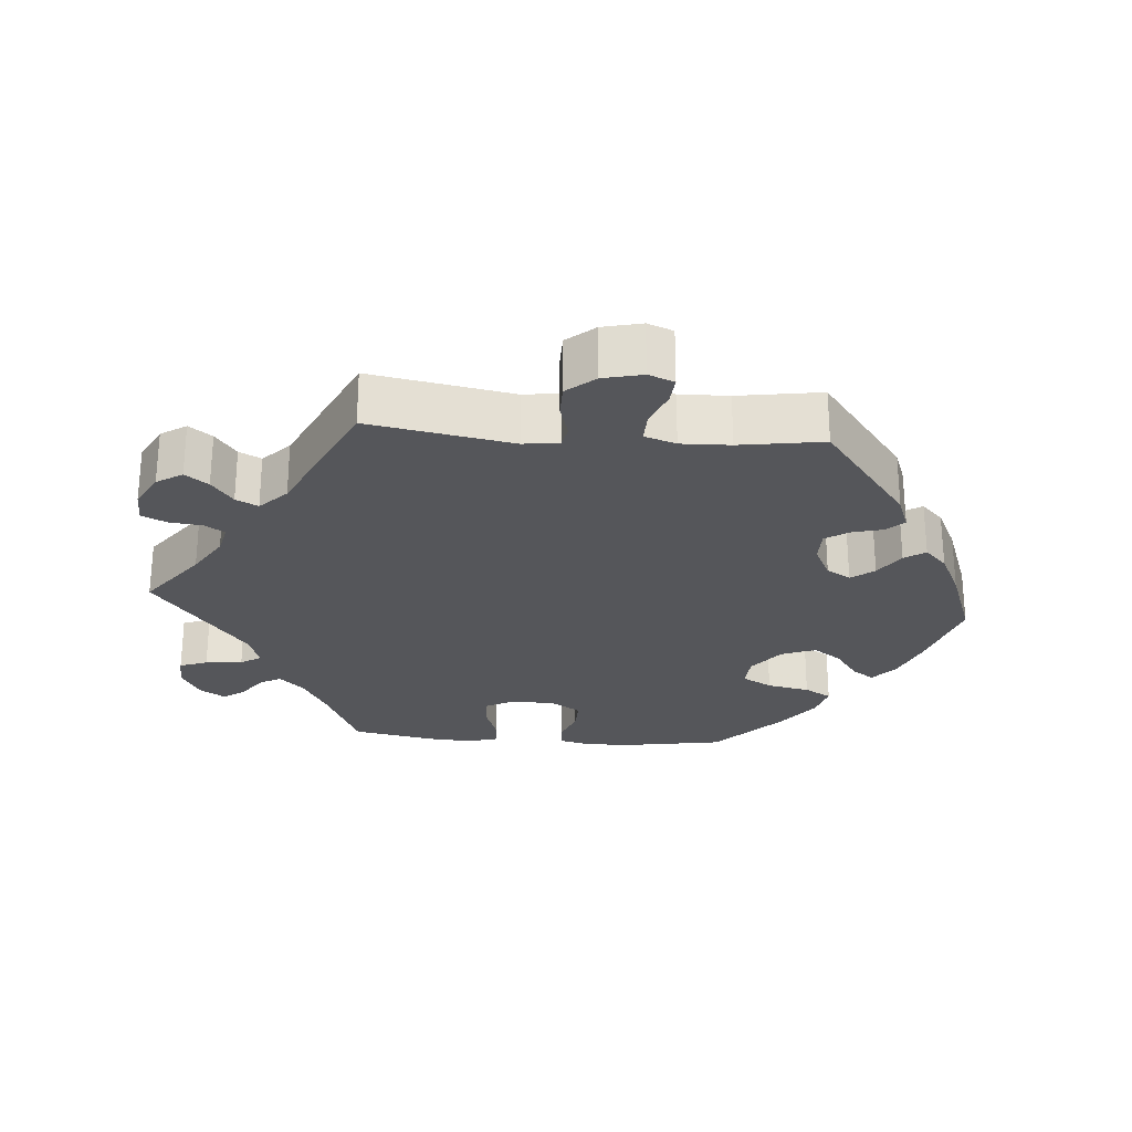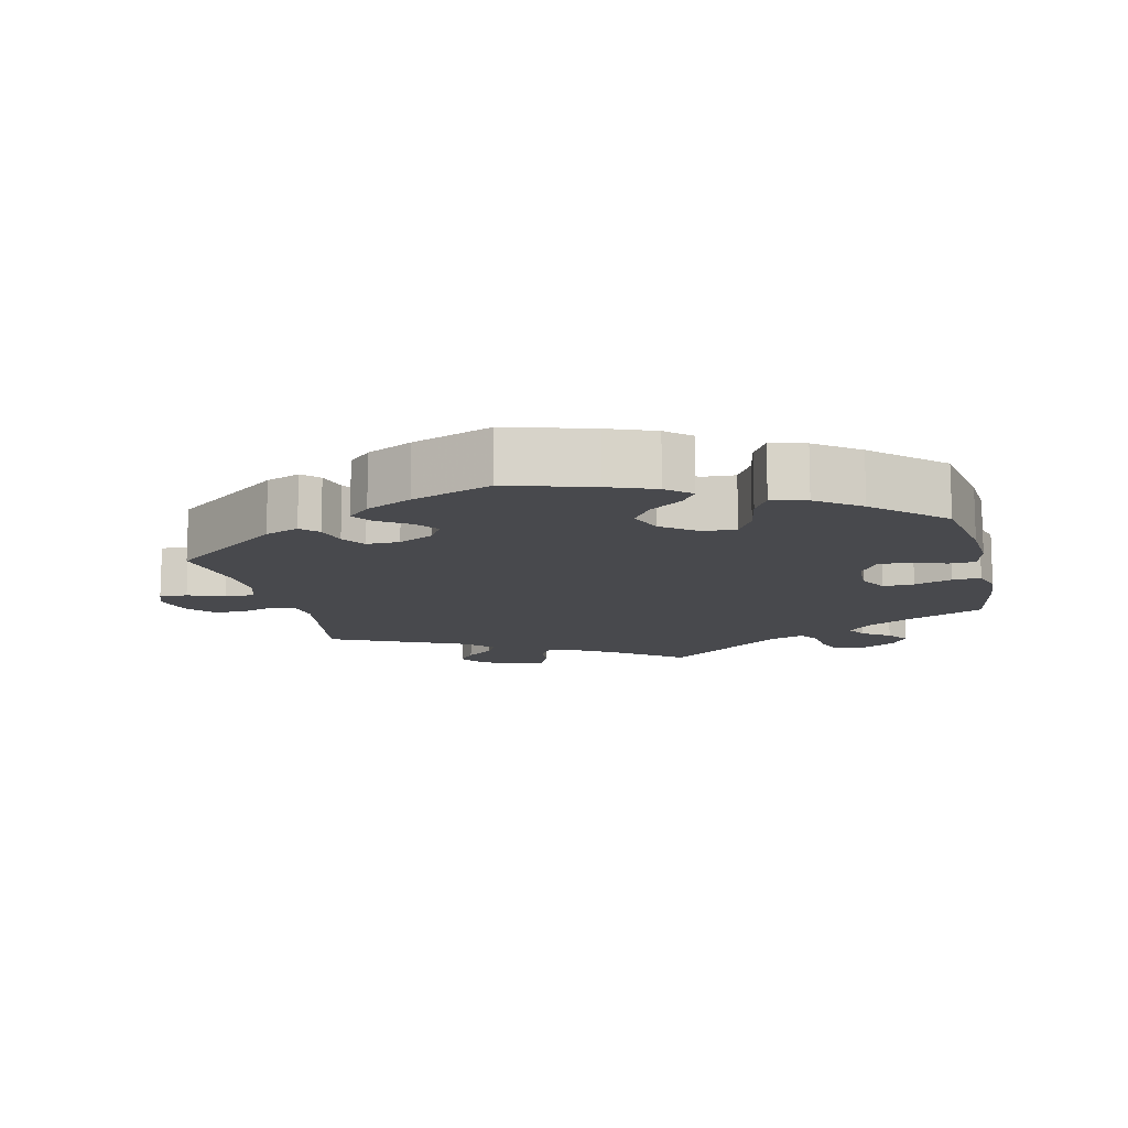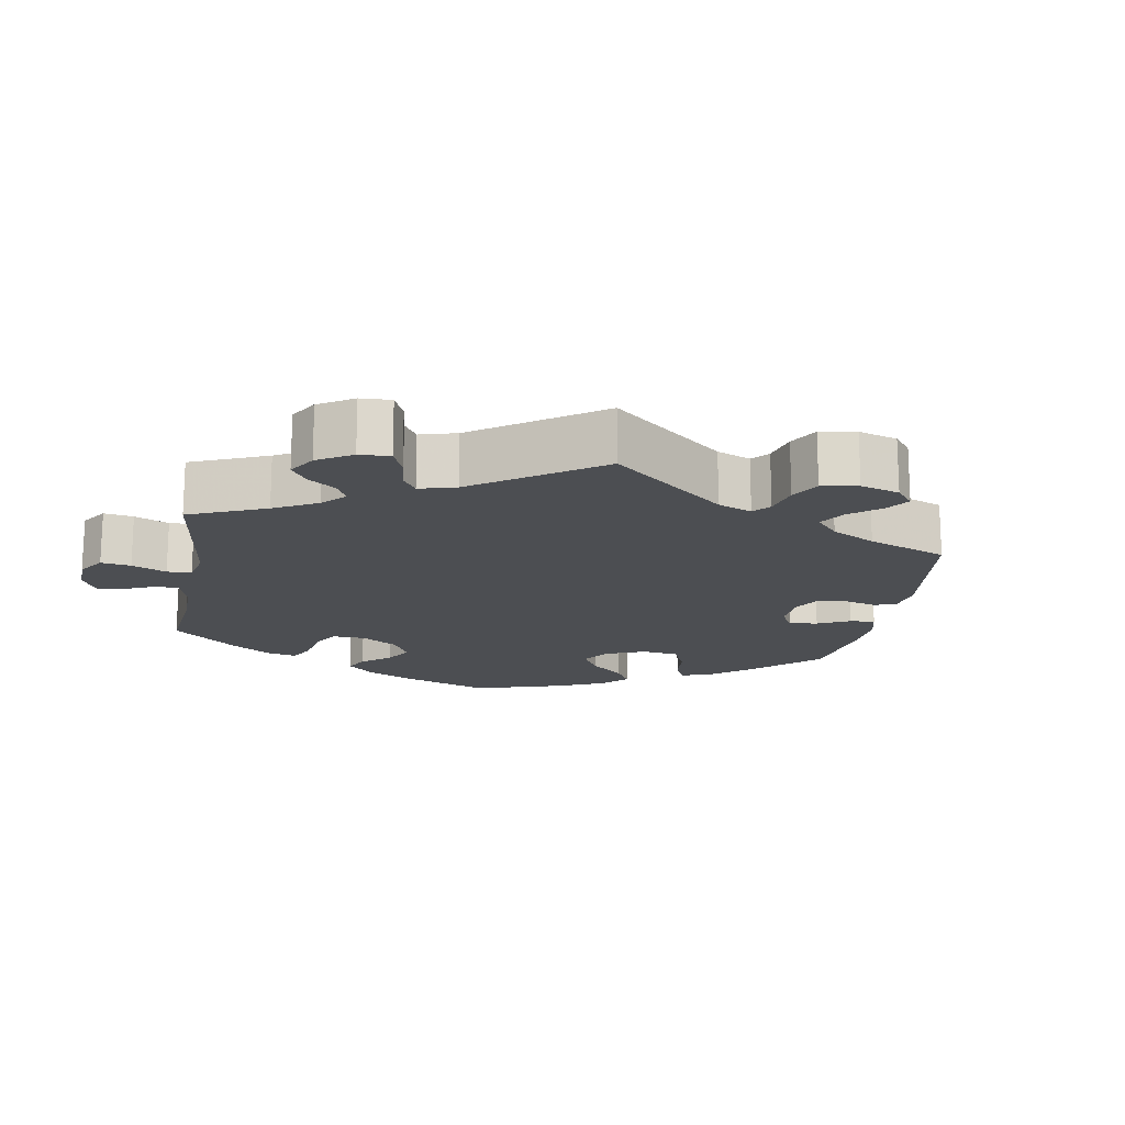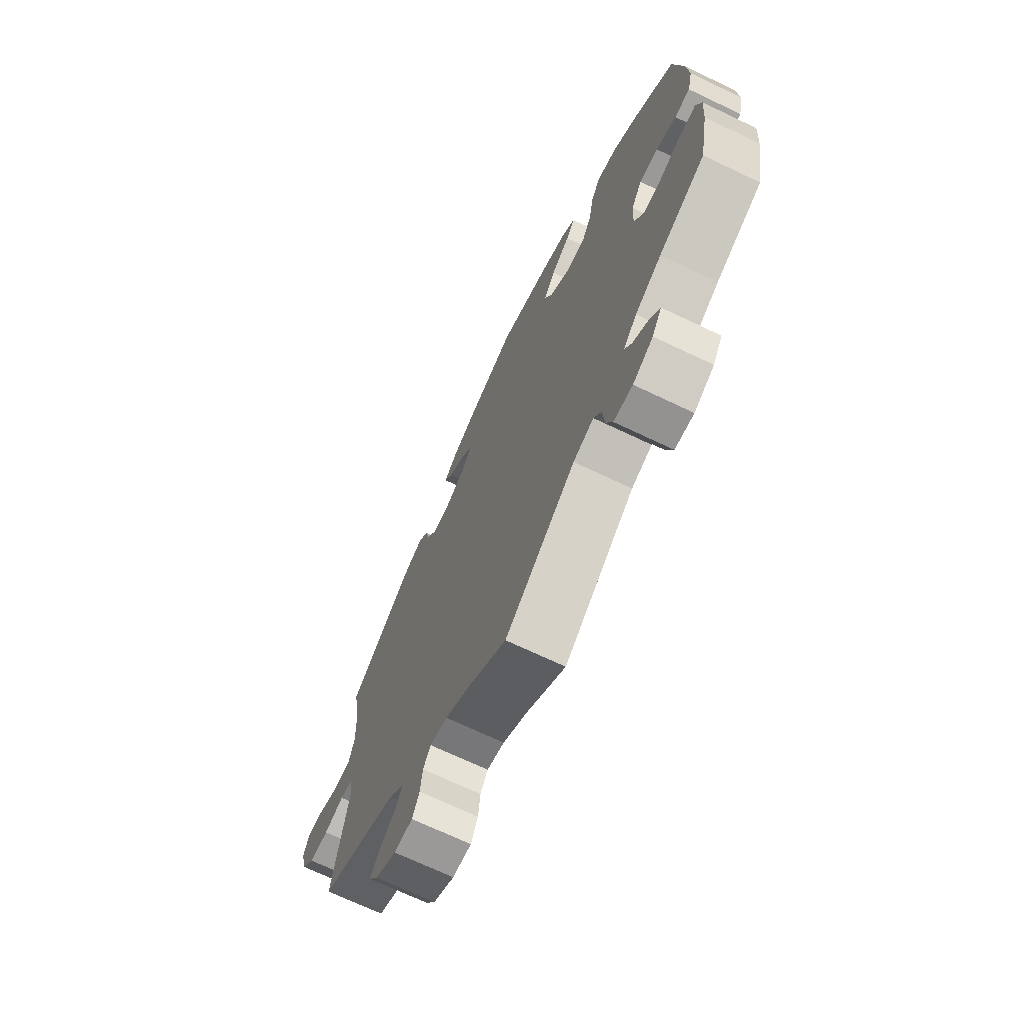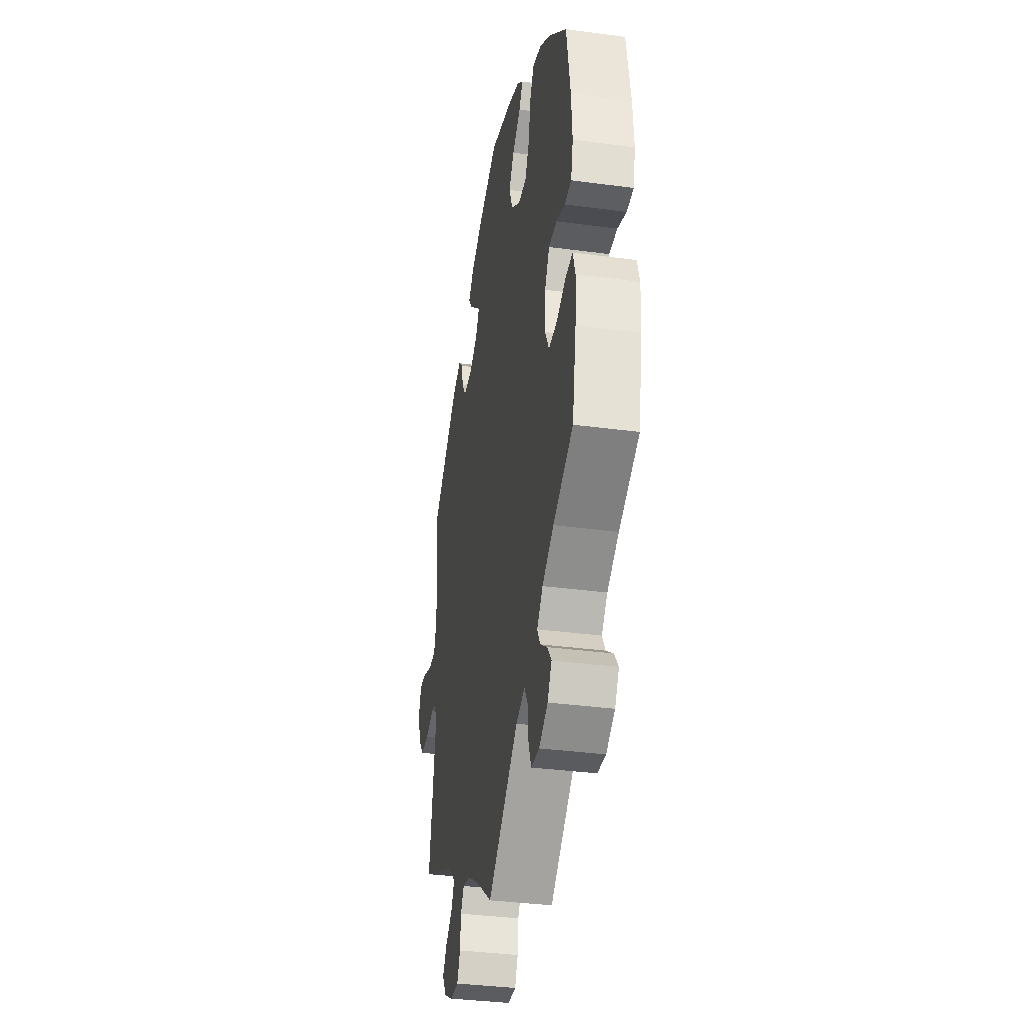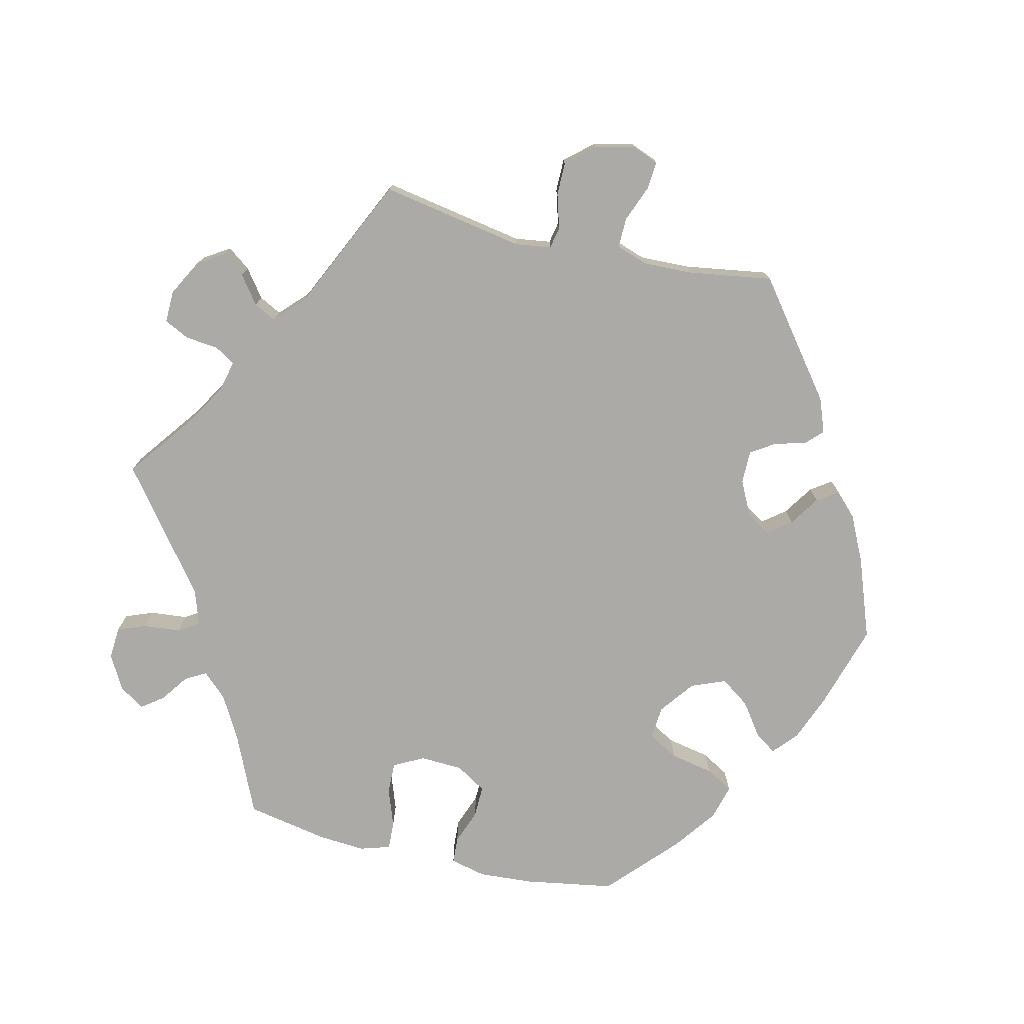
<metadata>
{"format":"obj","ext":"obj","renderer":"f3d","projection":"perspective","resolution":1024,"background":"white","views":[{"elev":-26.0,"azim":-94.6,"up":"+Y"},{"elev":-12.5,"azim":13.6,"up":"+Y"},{"elev":-16.6,"azim":-130.1,"up":"+Y"},{"elev":-70.1,"azim":64.5,"up":"+Z"},{"elev":-35.7,"azim":80.0,"up":"+Z"},{"elev":-75.8,"azim":-103.2,"up":"+Y"}]}
</metadata>
<code>
v -0.343 0.07 0.41
v -0.295 0.07 0.428
v -0.272 0.07 0.405
v -0.261 0.07 0.362
v -0.239 0.07 0.328
v -0.193 0.07 0.328
v -0.144 0.07 0.352
v -0.123 0.07 0.386
v -0.148 0.07 0.418
v -0.19 0.07 0.446
v -0.21 0.07 0.475
v -0.178 0.07 0.506
v -0.114 0.07 0.537
v -0.001 0.07 0.578
v 0.118 0.07 0.542
v 0.184 0.07 0.516
v 0.218 0.07 0.486
v 0.197 0.07 0.456
v 0.151 0.07 0.423
v 0.123 0.07 0.383
v 0.142 0.07 0.335
v 0.191 0.07 0.298
v 0.237 0.07 0.295
v 0.261 0.07 0.337
v 0.273 0.07 0.397
v 0.295 0.07 0.435
v 0.344 0.07 0.422
v 0.405 0.07 0.377
v 0.5 0.07 0.289
v 0.521 0.07 0.164
v 0.526 0.07 0.088
v 0.514 0.07 0.038
v 0.477 0.07 0.036
v 0.429 0.07 0.054
v 0.384 0.07 0.055
v 0.358 0.07 0.013
v 0.355 0.07 -0.047
v 0.377 0.07 -0.089
v 0.421 0.07 -0.088
v 0.474 0.07 -0.069
v 0.514 0.07 -0.067
v 0.527 0.07 -0.109
v 0.522 0.07 -0.175
v 0.5 0.07 -0.289
v 0.39 0.07 -0.338
v 0.327 0.07 -0.373
v 0.295 0.07 -0.407
v 0.311 0.07 -0.436
v 0.35 0.07 -0.464
v 0.372 0.07 -0.494
v 0.349 0.07 -0.53
v 0.301 0.07 -0.556
v 0.256 0.07 -0.553
v 0.241 0.07 -0.514
v 0.236 0.07 -0.462
v 0.218 0.07 -0.433
v 0.169 0.07 -0.449
v 0 0.07 -0.578
v -0.093 0.07 -0.508
v -0.152 0.07 -0.472
v -0.194 0.07 -0.462
v -0.212 0.07 -0.49
v -0.217 0.07 -0.536
v -0.234 0.07 -0.571
v -0.279 0.07 -0.57
v -0.329 0.07 -0.543
v -0.352 0.07 -0.507
v -0.328 0.07 -0.475
v -0.289 0.07 -0.446
v -0.273 0.07 -0.415
v -0.311 0.07 -0.378
v -0.501 0.07 -0.289
v -0.465 0.07 -0.089
v -0.472 0.07 -0.039
v -0.502 0.07 -0.033
v -0.55 0.07 -0.047
v -0.596 0.07 -0.047
v -0.629 0.07 -0.008
v -0.642 0.07 0.047
v -0.628 0.07 0.083
v -0.589 0.07 0.08
v -0.538 0.07 0.06
v -0.496 0.07 0.059
v -0.481 0.07 0.103
v -0.483 0.07 0.172
v -0.501 0.07 0.289
v -0.343 0 0.41
v -0.295 0 0.428
v -0.272 0 0.405
v -0.261 0 0.362
v -0.239 0 0.328
v -0.193 0 0.328
v -0.144 0 0.352
v -0.123 0 0.386
v -0.148 0 0.418
v -0.19 0 0.446
v -0.21 0 0.475
v -0.178 0 0.506
v -0.114 0 0.537
v -0.001 0 0.578
v 0.118 0 0.542
v 0.184 0 0.516
v 0.218 0 0.486
v 0.197 0 0.456
v 0.151 0 0.423
v 0.123 0 0.383
v 0.142 0 0.335
v 0.191 0 0.298
v 0.237 0 0.295
v 0.261 0 0.337
v 0.273 0 0.397
v 0.295 0 0.435
v 0.344 0 0.422
v 0.405 0 0.377
v 0.5 0 0.289
v 0.521 0 0.164
v 0.526 0 0.088
v 0.514 0 0.038
v 0.477 0 0.036
v 0.429 0 0.054
v 0.384 0 0.055
v 0.358 0 0.013
v 0.355 0 -0.047
v 0.377 0 -0.089
v 0.421 0 -0.088
v 0.474 0 -0.069
v 0.514 0 -0.067
v 0.527 0 -0.109
v 0.522 0 -0.175
v 0.5 0 -0.289
v 0.39 0 -0.338
v 0.327 0 -0.373
v 0.295 0 -0.407
v 0.311 0 -0.436
v 0.35 0 -0.464
v 0.372 0 -0.494
v 0.349 0 -0.53
v 0.301 0 -0.556
v 0.256 0 -0.553
v 0.241 0 -0.514
v 0.236 0 -0.462
v 0.218 0 -0.433
v 0.169 0 -0.449
v 0 0 -0.578
v -0.093 0 -0.508
v -0.152 0 -0.472
v -0.194 0 -0.462
v -0.212 0 -0.49
v -0.217 0 -0.536
v -0.234 0 -0.571
v -0.279 0 -0.57
v -0.329 0 -0.543
v -0.352 0 -0.507
v -0.328 0 -0.475
v -0.289 0 -0.446
v -0.273 0 -0.415
v -0.311 0 -0.378
v -0.501 0 -0.289
v -0.465 0 -0.089
v -0.472 0 -0.039
v -0.502 0 -0.033
v -0.55 0 -0.047
v -0.596 0 -0.047
v -0.629 0 -0.008
v -0.642 0 0.047
v -0.628 0 0.083
v -0.589 0 0.08
v -0.538 0 0.06
v -0.496 0 0.059
v -0.481 0 0.103
v -0.483 0 0.172
v -0.501 0 0.289
f 85 86 1 2
f 84 85 2 3
f 83 84 3 4
f 79 80 81 82
f 79 82 83
f 78 79 83
f 75 76 77 78
f 75 78 83
f 74 75 83 4
f 71 72 73
f 70 71 73 74
f 66 67 68 69
f 66 69 70
f 65 66 70
f 62 63 64 65
f 61 62 65 70
f 60 61 70 74
f 57 58 59
f 56 57 59 60
f 52 53 54 55
f 52 55 56
f 51 52 56
f 48 49 50 51
f 47 48 51 56
f 46 47 56 60
f 42 43 44 45
f 39 40 41 42
f 38 39 42 45
f 37 38 45 46
f 31 32 33 34
f 31 34 35
f 30 31 35
f 29 30 35
f 28 29 35 36
f 24 25 26 27
f 23 24 27 28
f 16 17 18 19
f 16 19 20
f 15 16 20
f 14 15 20
f 13 14 20 21
f 9 10 11 12
f 8 9 12 13
f 60 74 4 5
f 36 37 46 60
f 23 28 36 60
f 22 23 60
f 21 22 60
f 8 13 21 60
f 7 8 60
f 6 7 60
f 5 6 60
f 88 87 172 171
f 89 88 171 170
f 90 89 170 169
f 168 167 166 165
f 169 168 165
f 169 165 164
f 164 163 162 161
f 169 164 161
f 90 169 161 160
f 159 158 157
f 160 159 157 156
f 155 154 153 152
f 156 155 152
f 156 152 151
f 151 150 149 148
f 156 151 148 147
f 160 156 147 146
f 145 144 143
f 146 145 143 142
f 141 140 139 138
f 142 141 138
f 142 138 137
f 137 136 135 134
f 142 137 134 133
f 146 142 133 132
f 131 130 129 128
f 128 127 126 125
f 131 128 125 124
f 132 131 124 123
f 120 119 118 117
f 121 120 117
f 121 117 116
f 121 116 115
f 122 121 115 114
f 113 112 111 110
f 114 113 110 109
f 105 104 103 102
f 106 105 102
f 106 102 101
f 106 101 100
f 107 106 100 99
f 98 97 96 95
f 99 98 95 94
f 91 90 160 146
f 146 132 123 122
f 146 122 114 109
f 146 109 108
f 146 108 107
f 146 107 99 94
f 146 94 93
f 146 93 92
f 146 92 91
f 1 87 88 2
f 2 88 89 3
f 3 89 90 4
f 4 90 91 5
f 5 91 92 6
f 6 92 93 7
f 7 93 94 8
f 8 94 95 9
f 9 95 96 10
f 10 96 97 11
f 11 97 98 12
f 12 98 99 13
f 13 99 100 14
f 14 100 101 15
f 15 101 102 16
f 16 102 103 17
f 17 103 104 18
f 18 104 105 19
f 19 105 106 20
f 20 106 107 21
f 21 107 108 22
f 22 108 109 23
f 23 109 110 24
f 24 110 111 25
f 25 111 112 26
f 26 112 113 27
f 27 113 114 28
f 28 114 115 29
f 29 115 116 30
f 30 116 117 31
f 31 117 118 32
f 32 118 119 33
f 33 119 120 34
f 34 120 121 35
f 35 121 122 36
f 36 122 123 37
f 37 123 124 38
f 38 124 125 39
f 39 125 126 40
f 40 126 127 41
f 41 127 128 42
f 42 128 129 43
f 43 129 130 44
f 44 130 131 45
f 45 131 132 46
f 46 132 133 47
f 47 133 134 48
f 48 134 135 49
f 49 135 136 50
f 50 136 137 51
f 51 137 138 52
f 52 138 139 53
f 53 139 140 54
f 54 140 141 55
f 55 141 142 56
f 56 142 143 57
f 57 143 144 58
f 58 144 145 59
f 59 145 146 60
f 60 146 147 61
f 61 147 148 62
f 62 148 149 63
f 63 149 150 64
f 64 150 151 65
f 65 151 152 66
f 66 152 153 67
f 67 153 154 68
f 68 154 155 69
f 69 155 156 70
f 70 156 157 71
f 71 157 158 72
f 72 158 159 73
f 73 159 160 74
f 74 160 161 75
f 75 161 162 76
f 76 162 163 77
f 77 163 164 78
f 78 164 165 79
f 79 165 166 80
f 80 166 167 81
f 81 167 168 82
f 82 168 169 83
f 83 169 170 84
f 84 170 171 85
f 85 171 172 86
f 86 172 87 1

</code>
